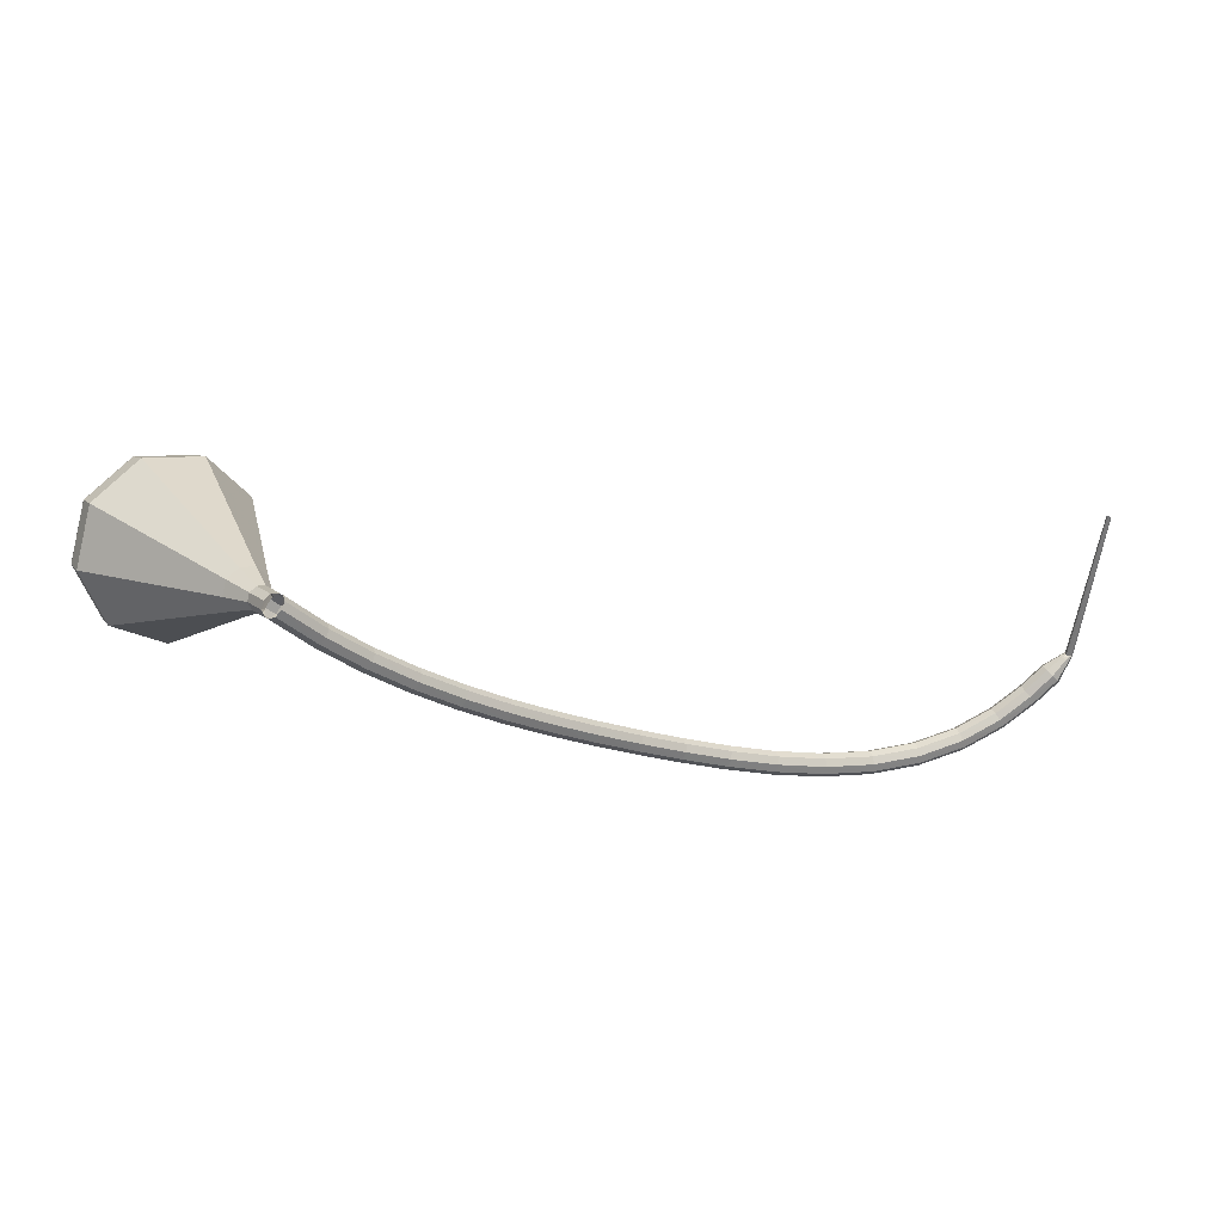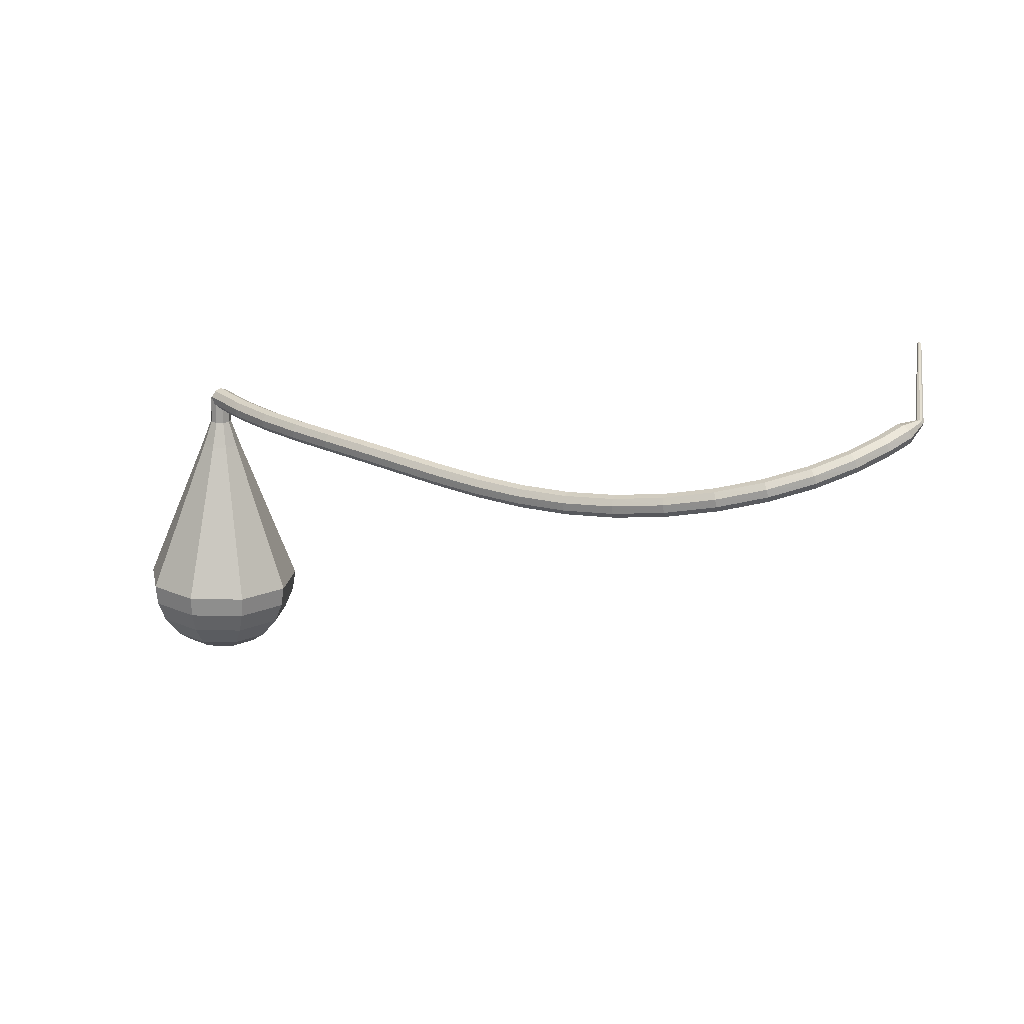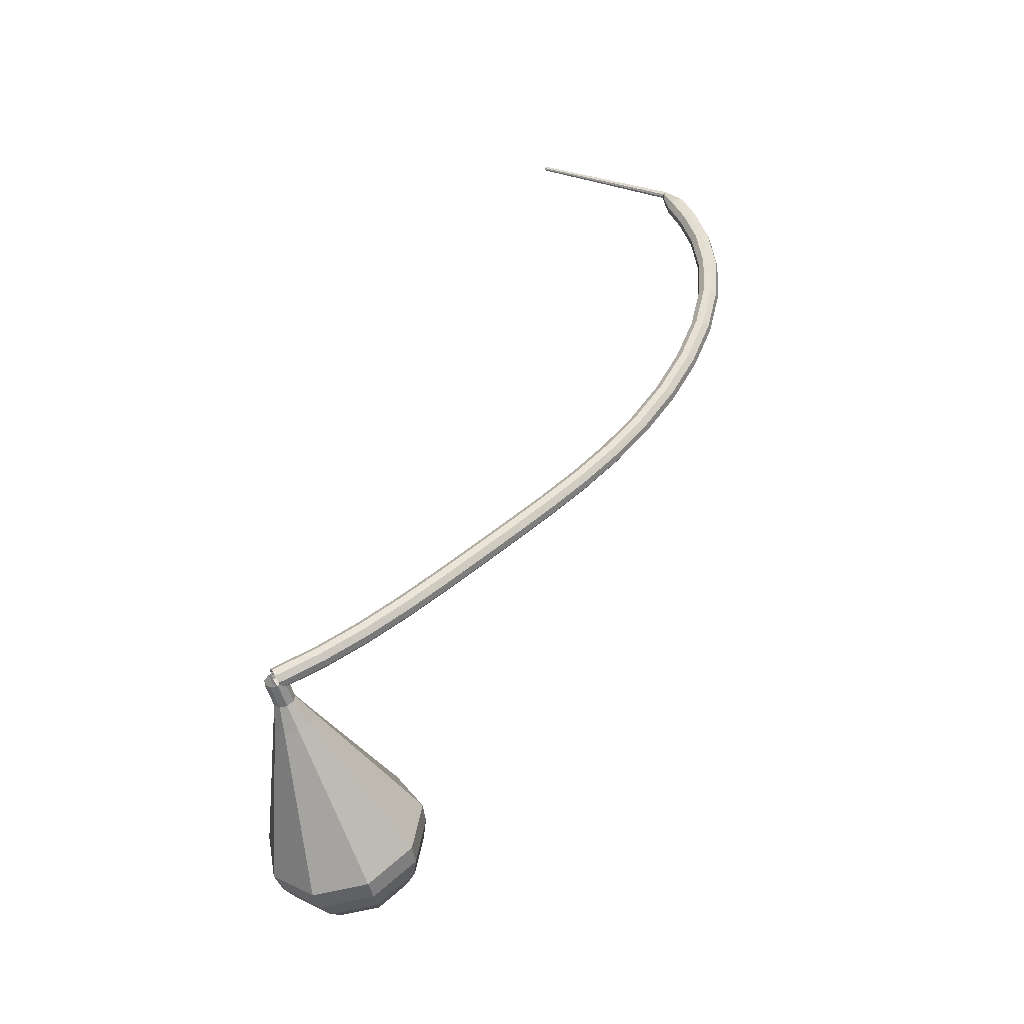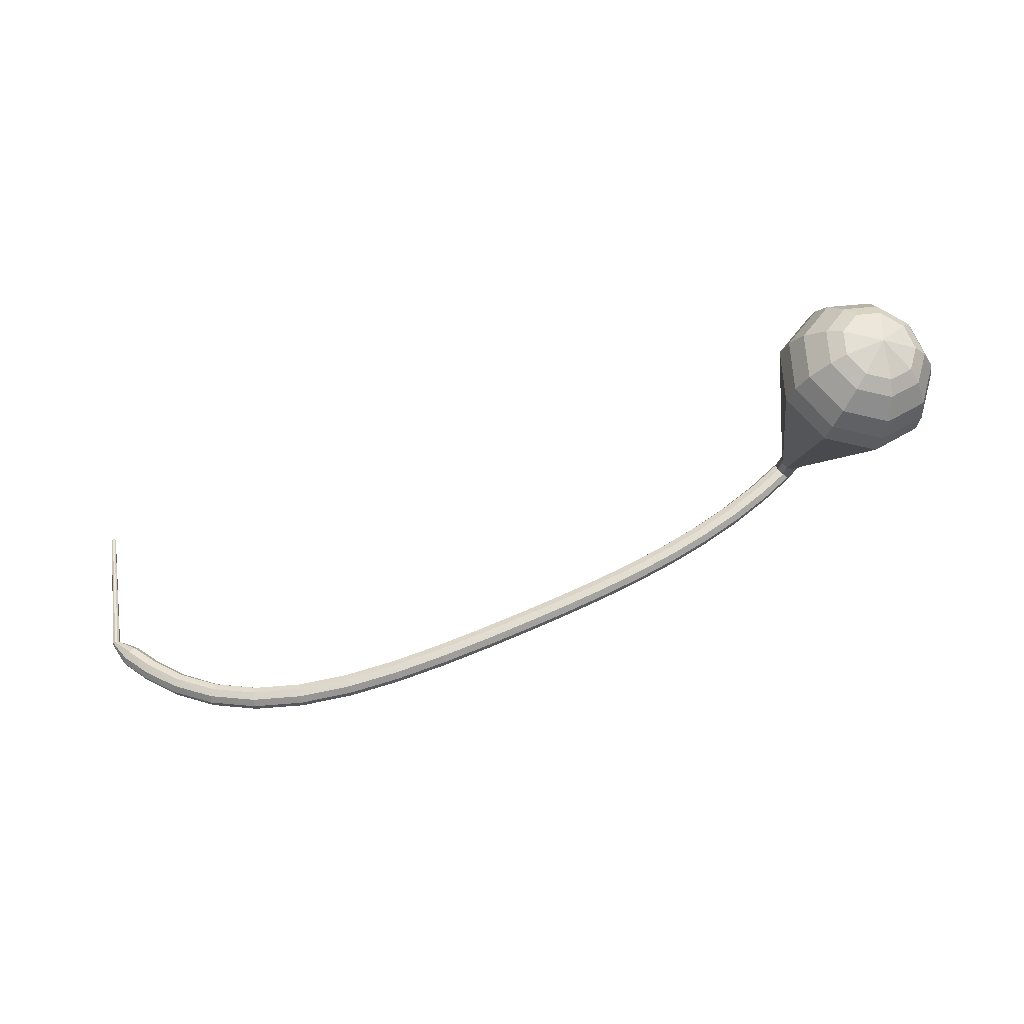
<metadata>
{"format":"obj","ext":"obj","renderer":"f3d","projection":"perspective","resolution":1024,"background":"white","views":[{"elev":39.0,"azim":-14.7,"up":"+Y"},{"elev":-52.3,"azim":17.8,"up":"+Y"},{"elev":59.1,"azim":-78.7,"up":"+Z"},{"elev":-46.1,"azim":-173.7,"up":"+Y"}]}
</metadata>
<code>
g tube1
v 215.4 119.6 159.9
v 215.5 119.8 159.3
v 216 120.2 159
v 216.5 120.6 159.1
v 216.8 120.9 159.6
v 216.9 120.9 160.3
v 216.5 120.6 160.8
v 216 120.1 160.9
v 215.6 119.7 160.6
v 215.4 119.6 159.9
v 218.3 116.3 159.8
v 218.4 116.5 159.1
v 218.9 116.9 158.8
v 219.3 117.4 158.9
v 219.7 117.7 159.4
v 219.7 117.7 160.1
v 219.4 117.3 160.6
v 218.9 116.9 160.8
v 218.5 116.5 160.4
v 218.3 116.3 159.8
v 221.5 113.2 159.6
v 221.6 113.4 159
v 222 113.9 158.6
v 222.4 114.4 158.7
v 222.8 114.7 159.3
v 222.8 114.7 160
v 222.5 114.3 160.5
v 222 113.8 160.6
v 221.6 113.4 160.3
v 221.5 113.2 159.6
v 224.8 110.3 159.4
v 224.9 110.5 158.7
v 225.3 111 158.4
v 225.7 111.5 158.5
v 226 111.9 159
v 226.1 111.8 159.7
v 225.8 111.5 160.2
v 225.4 110.9 160.4
v 225 110.5 160
v 224.8 110.3 159.4
v 228.2 107.6 159
v 228.3 107.9 158.4
v 228.7 108.3 158.1
v 229.1 108.9 158.2
v 229.4 109.2 158.7
v 229.4 109.2 159.4
v 229.2 108.8 159.9
v 228.8 108.2 160
v 228.4 107.8 159.7
v 228.2 107.6 159
v 231.7 105.1 158.6
v 231.8 105.3 158
v 232.1 105.8 157.6
v 232.5 106.3 157.7
v 232.8 106.7 158.2
v 232.9 106.6 158.9
v 232.7 106.2 159.4
v 232.3 105.7 159.6
v 231.9 105.2 159.2
v 231.7 105.1 158.6
v 235.2 102.6 158
v 235.3 102.8 157.4
v 235.6 103.3 157
v 236 103.9 157.1
v 236.3 104.2 157.7
v 236.3 104.2 158.3
v 236.2 103.7 158.9
v 235.8 103.2 159
v 235.4 102.7 158.6
v 235.2 102.6 158
v 238.8 100.1 157.3
v 238.8 100.4 156.7
v 239.1 100.9 156.4
v 239.5 101.5 156.5
v 239.8 101.8 157
v 239.9 101.7 157.7
v 239.7 101.3 158.2
v 239.3 100.8 158.3
v 239 100.3 158
v 238.8 100.1 157.3
v 242.4 97.75 156.7
v 242.5 97.99 156
v 242.8 98.52 155.7
v 243.1 99.08 155.8
v 243.4 99.42 156.3
v 243.5 99.37 157
v 243.3 98.95 157.5
v 243 98.37 157.6
v 242.6 97.9 157.3
v 242.4 97.75 156.7
v 246.3 95.43 156.1
v 246.4 95.67 155.5
v 246.6 96.2 155.1
v 247 96.78 155.2
v 247.2 97.14 155.8
v 247.3 97.1 156.4
v 247.1 96.69 157
v 246.8 96.1 157.1
v 246.5 95.6 156.7
v 246.3 95.43 156.1
v 250.4 93.28 155.7
v 250.5 93.52 155
v 250.7 94.06 154.7
v 251 94.67 154.8
v 251.2 95.05 155.3
v 251.3 95.02 156
v 251.1 94.61 156.5
v 250.8 94 156.7
v 250.6 93.48 156.3
v 250.4 93.28 155.7
v 254.7 91.43 155.4
v 254.8 91.66 154.8
v 255 92.22 154.4
v 255.2 92.84 154.6
v 255.4 93.25 155.1
v 255.4 93.24 155.8
v 255.3 92.82 156.3
v 255 92.19 156.4
v 254.8 91.64 156.1
v 254.7 91.43 155.4
v 259.1 89.99 155.3
v 259.2 90.22 154.6
v 259.3 90.8 154.3
v 259.5 91.45 154.4
v 259.6 91.87 154.9
v 259.6 91.87 155.6
v 259.5 91.44 156.1
v 259.4 90.78 156.3
v 259.2 90.21 155.9
v 259.1 89.99 155.3
v 263.6 89.12 155.2
v 263.6 89.35 154.5
v 263.7 89.94 154.2
v 263.8 90.61 154.3
v 263.8 91.05 154.8
v 263.9 91.04 155.5
v 263.8 90.6 156
v 263.8 89.93 156.2
v 263.7 89.35 155.8
v 263.6 89.12 155.2
v 268 88.94 155
v 268 89.18 154.4
v 267.9 89.77 154
v 267.9 90.44 154.1
v 267.9 90.88 154.7
v 267.9 90.88 155.3
v 268 90.45 155.9
v 268 89.77 156
v 268 89.18 155.6
v 268 88.94 155
v 272.1 89.54 154.7
v 272 89.76 154.1
v 271.8 90.33 153.7
v 271.7 90.98 153.9
v 271.6 91.42 154.4
v 271.7 91.44 155.1
v 271.8 91.02 155.6
v 272 90.37 155.7
v 272.1 89.79 155.4
v 272.1 89.54 154.7
v 275.7 90.83 154.3
v 275.6 91.01 153.7
v 275.3 91.54 153.3
v 275 92.15 153.5
v 274.9 92.58 154
v 275 92.62 154.7
v 275.2 92.24 155.2
v 275.5 91.64 155.3
v 275.7 91.08 155
v 275.7 90.83 154.3
v 278.6 92.51 153.9
v 278.4 92.65 153.2
v 278.1 93.12 152.9
v 277.7 93.7 153
v 277.5 94.1 153.5
v 277.6 94.16 154.2
v 277.9 93.83 154.7
v 278.3 93.28 154.9
v 278.6 92.76 154.5
v 278.6 92.51 153.9
v 280.8 94.13 153.5
v 280.5 94.25 152.8
v 280.1 94.67 152.5
v 279.7 95.21 152.6
v 279.5 95.6 153.1
v 279.6 95.67 153.8
v 279.9 95.38 154.3
v 280.4 94.87 154.4
v 280.7 94.37 154.1
v 280.8 94.13 153.5
v 281.7 95.63 153.2
v 281.6 95.68 152.9
v 281.4 95.89 152.7
v 281.1 96.14 152.8
v 281 96.33 153
v 281.1 96.37 153.4
v 281.2 96.24 153.6
v 281.5 95.99 153.7
v 281.7 95.75 153.5
v 281.7 95.63 153.2
v 282.1 96.33 153.1
v 282 96.33 152.9
v 281.8 96.36 152.8
v 281.6 96.4 152.8
v 281.5 96.44 153
v 281.5 96.46 153.2
v 281.6 96.45 153.4
v 281.8 96.41 153.4
v 282 96.36 153.3
v 282.1 96.33 153.1
v 284 109.5 152.1
v 284 109.5 152
v 283.9 109.5 151.9
v 283.7 109.5 151.9
v 283.7 109.6 152
v 283.7 109.6 152.1
v 283.7 109.6 152.3
v 283.9 109.6 152.3
v 284 109.5 152.2
v 284 109.5 152.1
f 1 2 12
f 12 11 1
f 2 3 13
f 13 12 2
f 3 4 14
f 14 13 3
f 4 5 15
f 15 14 4
f 5 6 16
f 16 15 5
f 6 7 17
f 17 16 6
f 7 8 18
f 18 17 7
f 8 9 19
f 19 18 8
f 9 10 20
f 20 19 9
f 11 12 22
f 22 21 11
f 12 13 23
f 23 22 12
f 13 14 24
f 24 23 13
f 14 15 25
f 25 24 14
f 15 16 26
f 26 25 15
f 16 17 27
f 27 26 16
f 17 18 28
f 28 27 17
f 18 19 29
f 29 28 18
f 19 20 30
f 30 29 19
f 21 22 32
f 32 31 21
f 22 23 33
f 33 32 22
f 23 24 34
f 34 33 23
f 24 25 35
f 35 34 24
f 25 26 36
f 36 35 25
f 26 27 37
f 37 36 26
f 27 28 38
f 38 37 27
f 28 29 39
f 39 38 28
f 29 30 40
f 40 39 29
f 31 32 42
f 42 41 31
f 32 33 43
f 43 42 32
f 33 34 44
f 44 43 33
f 34 35 45
f 45 44 34
f 35 36 46
f 46 45 35
f 36 37 47
f 47 46 36
f 37 38 48
f 48 47 37
f 38 39 49
f 49 48 38
f 39 40 50
f 50 49 39
f 41 42 52
f 52 51 41
f 42 43 53
f 53 52 42
f 43 44 54
f 54 53 43
f 44 45 55
f 55 54 44
f 45 46 56
f 56 55 45
f 46 47 57
f 57 56 46
f 47 48 58
f 58 57 47
f 48 49 59
f 59 58 48
f 49 50 60
f 60 59 49
f 51 52 62
f 62 61 51
f 52 53 63
f 63 62 52
f 53 54 64
f 64 63 53
f 54 55 65
f 65 64 54
f 55 56 66
f 66 65 55
f 56 57 67
f 67 66 56
f 57 58 68
f 68 67 57
f 58 59 69
f 69 68 58
f 59 60 70
f 70 69 59
f 61 62 72
f 72 71 61
f 62 63 73
f 73 72 62
f 63 64 74
f 74 73 63
f 64 65 75
f 75 74 64
f 65 66 76
f 76 75 65
f 66 67 77
f 77 76 66
f 67 68 78
f 78 77 67
f 68 69 79
f 79 78 68
f 69 70 80
f 80 79 69
f 71 72 82
f 82 81 71
f 72 73 83
f 83 82 72
f 73 74 84
f 84 83 73
f 74 75 85
f 85 84 74
f 75 76 86
f 86 85 75
f 76 77 87
f 87 86 76
f 77 78 88
f 88 87 77
f 78 79 89
f 89 88 78
f 79 80 90
f 90 89 79
f 81 82 92
f 92 91 81
f 82 83 93
f 93 92 82
f 83 84 94
f 94 93 83
f 84 85 95
f 95 94 84
f 85 86 96
f 96 95 85
f 86 87 97
f 97 96 86
f 87 88 98
f 98 97 87
f 88 89 99
f 99 98 88
f 89 90 100
f 100 99 89
f 91 92 102
f 102 101 91
f 92 93 103
f 103 102 92
f 93 94 104
f 104 103 93
f 94 95 105
f 105 104 94
f 95 96 106
f 106 105 95
f 96 97 107
f 107 106 96
f 97 98 108
f 108 107 97
f 98 99 109
f 109 108 98
f 99 100 110
f 110 109 99
f 101 102 112
f 112 111 101
f 102 103 113
f 113 112 102
f 103 104 114
f 114 113 103
f 104 105 115
f 115 114 104
f 105 106 116
f 116 115 105
f 106 107 117
f 117 116 106
f 107 108 118
f 118 117 107
f 108 109 119
f 119 118 108
f 109 110 120
f 120 119 109
f 111 112 122
f 122 121 111
f 112 113 123
f 123 122 112
f 113 114 124
f 124 123 113
f 114 115 125
f 125 124 114
f 115 116 126
f 126 125 115
f 116 117 127
f 127 126 116
f 117 118 128
f 128 127 117
f 118 119 129
f 129 128 118
f 119 120 130
f 130 129 119
f 121 122 132
f 132 131 121
f 122 123 133
f 133 132 122
f 123 124 134
f 134 133 123
f 124 125 135
f 135 134 124
f 125 126 136
f 136 135 125
f 126 127 137
f 137 136 126
f 127 128 138
f 138 137 127
f 128 129 139
f 139 138 128
f 129 130 140
f 140 139 129
f 131 132 142
f 142 141 131
f 132 133 143
f 143 142 132
f 133 134 144
f 144 143 133
f 134 135 145
f 145 144 134
f 135 136 146
f 146 145 135
f 136 137 147
f 147 146 136
f 137 138 148
f 148 147 137
f 138 139 149
f 149 148 138
f 139 140 150
f 150 149 139
f 141 142 152
f 152 151 141
f 142 143 153
f 153 152 142
f 143 144 154
f 154 153 143
f 144 145 155
f 155 154 144
f 145 146 156
f 156 155 145
f 146 147 157
f 157 156 146
f 147 148 158
f 158 157 147
f 148 149 159
f 159 158 148
f 149 150 160
f 160 159 149
f 151 152 162
f 162 161 151
f 152 153 163
f 163 162 152
f 153 154 164
f 164 163 153
f 154 155 165
f 165 164 154
f 155 156 166
f 166 165 155
f 156 157 167
f 167 166 156
f 157 158 168
f 168 167 157
f 158 159 169
f 169 168 158
f 159 160 170
f 170 169 159
f 161 162 172
f 172 171 161
f 162 163 173
f 173 172 162
f 163 164 174
f 174 173 163
f 164 165 175
f 175 174 164
f 165 166 176
f 176 175 165
f 166 167 177
f 177 176 166
f 167 168 178
f 178 177 167
f 168 169 179
f 179 178 168
f 169 170 180
f 180 179 169
f 171 172 182
f 182 181 171
f 172 173 183
f 183 182 172
f 173 174 184
f 184 183 173
f 174 175 185
f 185 184 174
f 175 176 186
f 186 185 175
f 176 177 187
f 187 186 176
f 177 178 188
f 188 187 177
f 178 179 189
f 189 188 178
f 179 180 190
f 190 189 179
f 181 182 192
f 192 191 181
f 182 183 193
f 193 192 182
f 183 184 194
f 194 193 183
f 184 185 195
f 195 194 184
f 185 186 196
f 196 195 185
f 186 187 197
f 197 196 186
f 187 188 198
f 198 197 187
f 188 189 199
f 199 198 188
f 189 190 200
f 200 199 189
f 191 192 202
f 202 201 191
f 192 193 203
f 203 202 192
f 193 194 204
f 204 203 193
f 194 195 205
f 205 204 194
f 195 196 206
f 206 205 195
f 196 197 207
f 207 206 196
f 197 198 208
f 208 207 197
f 198 199 209
f 209 208 198
f 199 200 210
f 210 209 199
f 201 202 212
f 212 211 201
f 202 203 213
f 213 212 202
f 203 204 214
f 214 213 203
f 204 205 215
f 215 214 204
f 205 206 216
f 216 215 205
f 206 207 217
f 217 216 206
f 207 208 218
f 218 217 207
f 208 209 219
f 219 218 208
f 209 210 220
f 220 219 209
v 215.4 121 159.9
v 216 121.2 159.7
v 216.6 121 159.5
v 217 120.5 159.6
v 217 119.8 159.8
v 216.6 119.4 160.1
v 215.9 119.4 160.3
v 215.4 119.8 160.4
v 215.2 120.4 160.2
v 215.4 121 159.9
v 215.4 121 159.9
v 216 121.2 159.6
v 216.6 121 159.5
v 217 120.5 159.5
v 217 119.8 159.8
v 216.6 119.4 160.1
v 216 119.4 160.3
v 215.4 119.8 160.4
v 215.2 120.4 160.2
v 215.4 121 159.9
v 214.7 120.2 157.8
v 215.2 120.4 157.5
v 215.9 120.2 157.4
v 216.3 119.7 157.4
v 216.3 119 157.7
v 215.8 118.6 158
v 215.2 118.6 158.2
v 214.6 119 158.3
v 214.4 119.6 158.1
v 214.7 120.2 157.8
v 213.3 120 155.7
v 214.3 120.5 155.2
v 215.5 120.1 154.9
v 216.3 119.1 155
v 216.3 117.9 155.4
v 215.5 117.1 156
v 214.3 117 156.5
v 213.2 117.8 156.6
v 212.8 118.9 156.3
v 213.3 120 155.7
v 211.8 119.9 153.6
v 213.4 120.6 152.8
v 215.2 120 152.3
v 216.4 118.5 152.5
v 216.3 116.7 153.1
v 215.1 115.5 154
v 213.3 115.4 154.7
v 211.8 116.5 154.9
v 211.2 118.3 154.4
v 211.8 119.9 153.6
v 210.4 119.8 151.5
v 212.5 120.7 150.4
v 214.9 119.9 149.8
v 216.4 117.9 150
v 216.4 115.5 150.9
v 214.8 113.9 152.1
v 212.4 113.8 153
v 210.3 115.2 153.2
v 209.5 117.6 152.6
v 210.4 119.8 151.5
v 207.5 119.5 147.2
v 210.7 120.9 145.6
v 214.3 119.8 144.7
v 216.6 116.7 145
v 216.5 113.1 146.4
v 214.1 110.6 148.1
v 210.5 110.5 149.5
v 207.4 112.7 149.8
v 206.2 116.3 148.9
v 207.5 119.5 147.2
v 204.6 119.2 143
v 208.9 121.1 140.8
v 213.7 119.6 139.6
v 216.7 115.5 140
v 216.6 110.7 141.8
v 213.4 107.4 144.2
v 208.6 107.3 146
v 204.5 110.2 146.4
v 202.9 115 145.2
v 204.6 119.2 143
v 204.2 118.5 141.3
v 208.3 120.2 139.2
v 212.9 118.8 138
v 215.9 114.8 138.4
v 215.8 110.2 140.2
v 212.7 107 142.5
v 208.1 106.9 144.2
v 204.1 109.7 144.6
v 202.5 114.3 143.5
v 204.2 118.5 141.3
v 204.2 117.3 139.7
v 207.8 118.9 137.8
v 212 117.6 136.7
v 214.6 114.1 137.1
v 214.5 109.9 138.6
v 211.8 107.1 140.7
v 207.6 106.9 142.3
v 204 109.5 142.6
v 202.6 113.6 141.6
v 204.2 117.3 139.7
v 204.6 115.6 138
v 207.5 116.8 136.5
v 210.6 115.9 135.8
v 212.6 113.1 136
v 212.6 110 137.2
v 210.5 107.8 138.8
v 207.3 107.7 140
v 204.5 109.7 140.3
v 203.5 112.8 139.5
v 204.6 115.6 138
v 205.3 114.4 137.2
v 207.4 115.3 136.1
v 209.7 114.6 135.5
v 211.1 112.6 135.7
v 211.1 110.2 136.6
v 209.6 108.7 137.7
v 207.2 108.6 138.6
v 205.2 110 138.8
v 204.5 112.3 138.2
v 205.3 114.4 137.2
v 207.6 111.5 136.3
v 207.6 111.5 136.3
v 207.6 111.5 136.3
v 207.6 111.5 136.3
v 207.6 111.5 136.3
v 207.6 111.5 136.3
v 207.6 111.5 136.3
v 207.6 111.5 136.3
v 207.6 111.5 136.3
v 207.6 111.5 136.3
f 221 222 232
f 232 231 221
f 222 223 233
f 233 232 222
f 223 224 234
f 234 233 223
f 224 225 235
f 235 234 224
f 225 226 236
f 236 235 225
f 226 227 237
f 237 236 226
f 227 228 238
f 238 237 227
f 228 229 239
f 239 238 228
f 229 230 240
f 240 239 229
f 231 232 242
f 242 241 231
f 232 233 243
f 243 242 232
f 233 234 244
f 244 243 233
f 234 235 245
f 245 244 234
f 235 236 246
f 246 245 235
f 236 237 247
f 247 246 236
f 237 238 248
f 248 247 237
f 238 239 249
f 249 248 238
f 239 240 250
f 250 249 239
f 241 242 252
f 252 251 241
f 242 243 253
f 253 252 242
f 243 244 254
f 254 253 243
f 244 245 255
f 255 254 244
f 245 246 256
f 256 255 245
f 246 247 257
f 257 256 246
f 247 248 258
f 258 257 247
f 248 249 259
f 259 258 248
f 249 250 260
f 260 259 249
f 251 252 262
f 262 261 251
f 252 253 263
f 263 262 252
f 253 254 264
f 264 263 253
f 254 255 265
f 265 264 254
f 255 256 266
f 266 265 255
f 256 257 267
f 267 266 256
f 257 258 268
f 268 267 257
f 258 259 269
f 269 268 258
f 259 260 270
f 270 269 259
f 261 262 272
f 272 271 261
f 262 263 273
f 273 272 262
f 263 264 274
f 274 273 263
f 264 265 275
f 275 274 264
f 265 266 276
f 276 275 265
f 266 267 277
f 277 276 266
f 267 268 278
f 278 277 267
f 268 269 279
f 279 278 268
f 269 270 280
f 280 279 269
f 271 272 282
f 282 281 271
f 272 273 283
f 283 282 272
f 273 274 284
f 284 283 273
f 274 275 285
f 285 284 274
f 275 276 286
f 286 285 275
f 276 277 287
f 287 286 276
f 277 278 288
f 288 287 277
f 278 279 289
f 289 288 278
f 279 280 290
f 290 289 279
f 281 282 292
f 292 291 281
f 282 283 293
f 293 292 282
f 283 284 294
f 294 293 283
f 284 285 295
f 295 294 284
f 285 286 296
f 296 295 285
f 286 287 297
f 297 296 286
f 287 288 298
f 298 297 287
f 288 289 299
f 299 298 288
f 289 290 300
f 300 299 289
f 291 292 302
f 302 301 291
f 292 293 303
f 303 302 292
f 293 294 304
f 304 303 293
f 294 295 305
f 305 304 294
f 295 296 306
f 306 305 295
f 296 297 307
f 307 306 296
f 297 298 308
f 308 307 297
f 298 299 309
f 309 308 298
f 299 300 310
f 310 309 299
f 301 302 312
f 312 311 301
f 302 303 313
f 313 312 302
f 303 304 314
f 314 313 303
f 304 305 315
f 315 314 304
f 305 306 316
f 316 315 305
f 306 307 317
f 317 316 306
f 307 308 318
f 318 317 307
f 308 309 319
f 319 318 308
f 309 310 320
f 320 319 309
f 311 312 322
f 322 321 311
f 312 313 323
f 323 322 312
f 313 314 324
f 324 323 313
f 314 315 325
f 325 324 314
f 315 316 326
f 326 325 315
f 316 317 327
f 327 326 316
f 317 318 328
f 328 327 317
f 318 319 329
f 329 328 318
f 319 320 330
f 330 329 319
f 321 322 332
f 332 331 321
f 322 323 333
f 333 332 322
f 323 324 334
f 334 333 323
f 324 325 335
f 335 334 324
f 325 326 336
f 336 335 325
f 326 327 337
f 337 336 326
f 327 328 338
f 338 337 327
f 328 329 339
f 339 338 328
f 329 330 340
f 340 339 329
f 331 332 342
f 342 341 331
f 332 333 343
f 343 342 332
f 333 334 344
f 344 343 333
f 334 335 345
f 345 344 334
f 335 336 346
f 346 345 335
f 336 337 347
f 347 346 336
f 337 338 348
f 348 347 337
f 338 339 349
f 349 348 338
f 339 340 350

</code>
